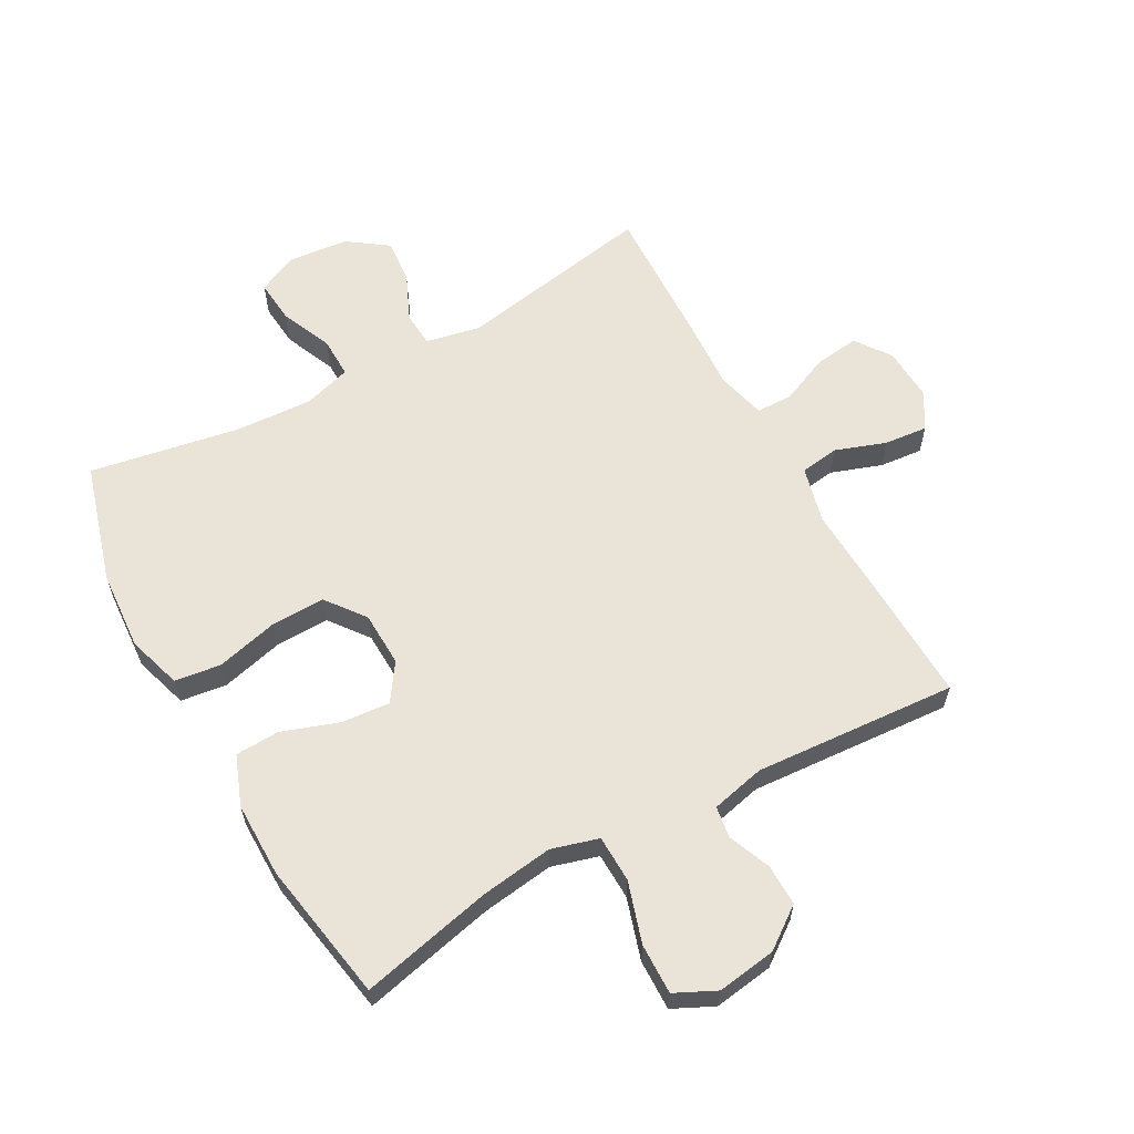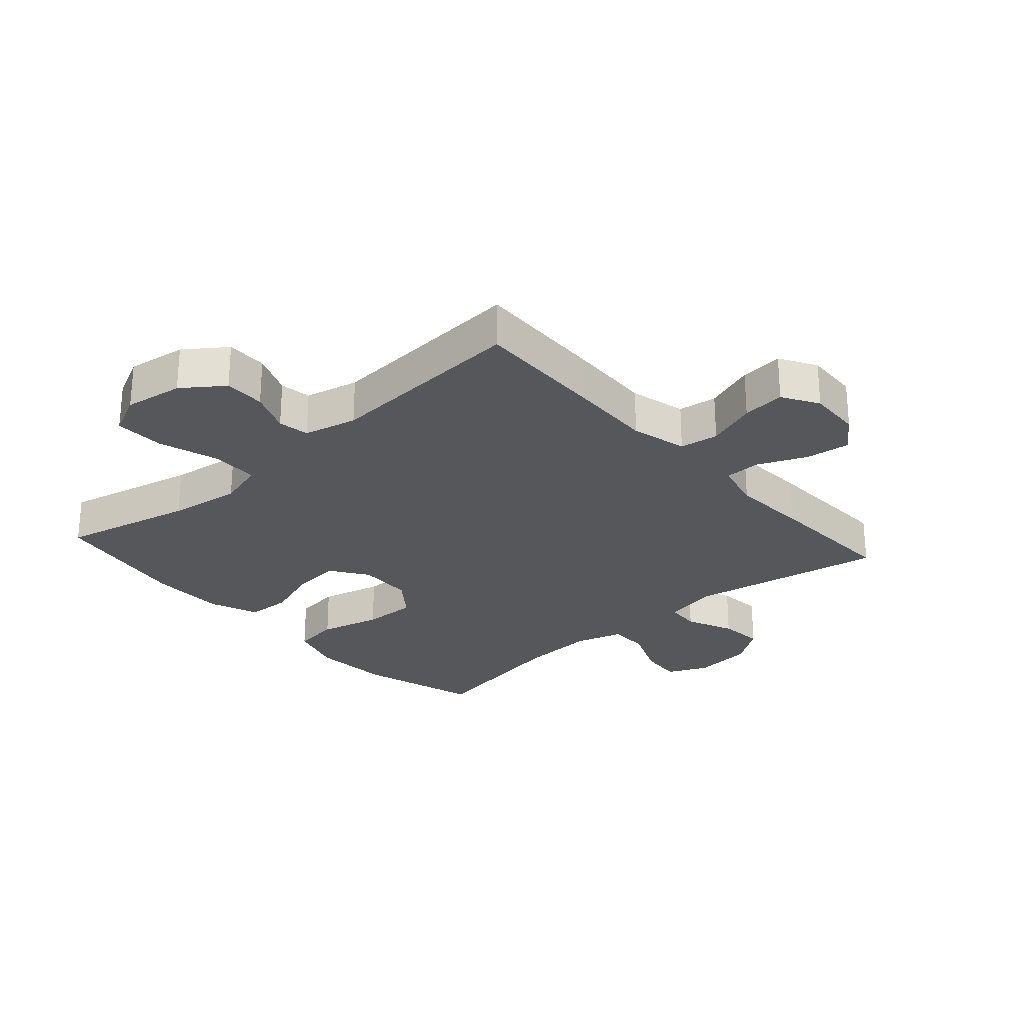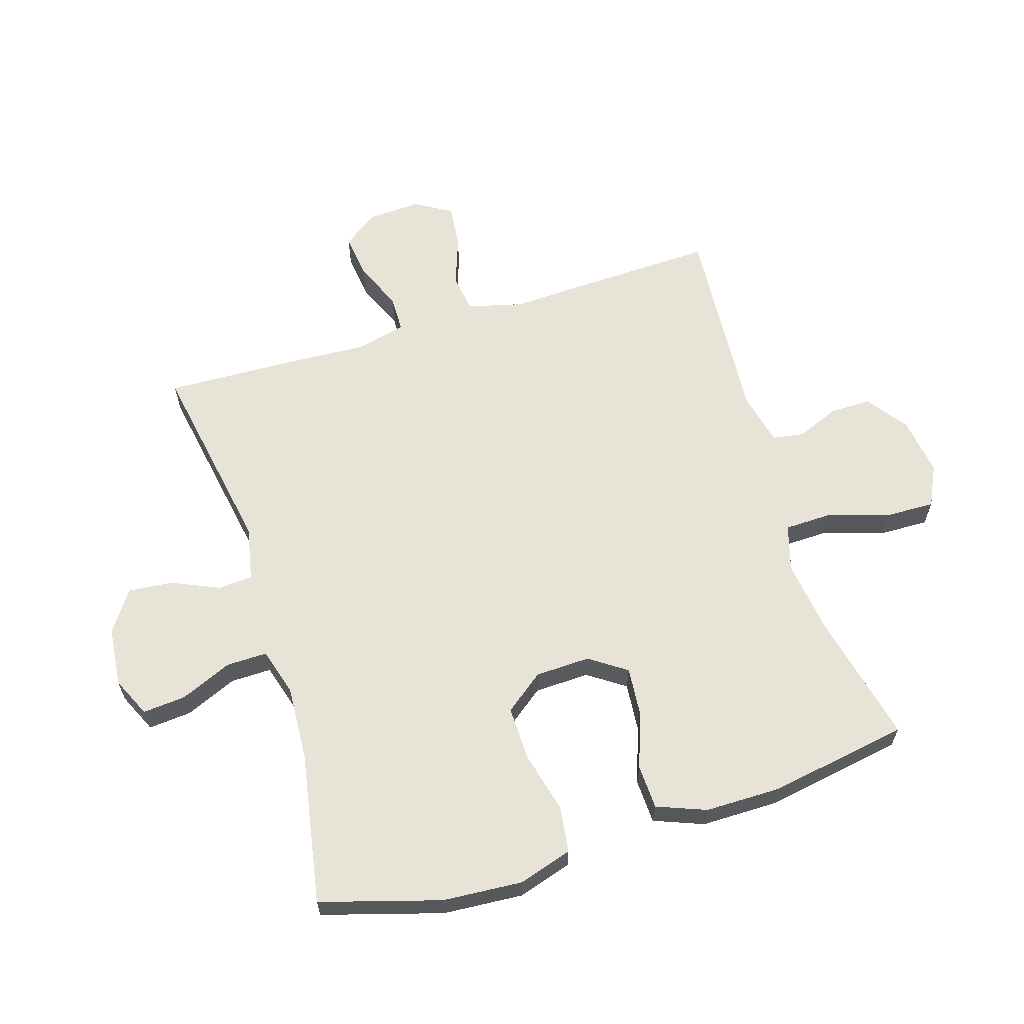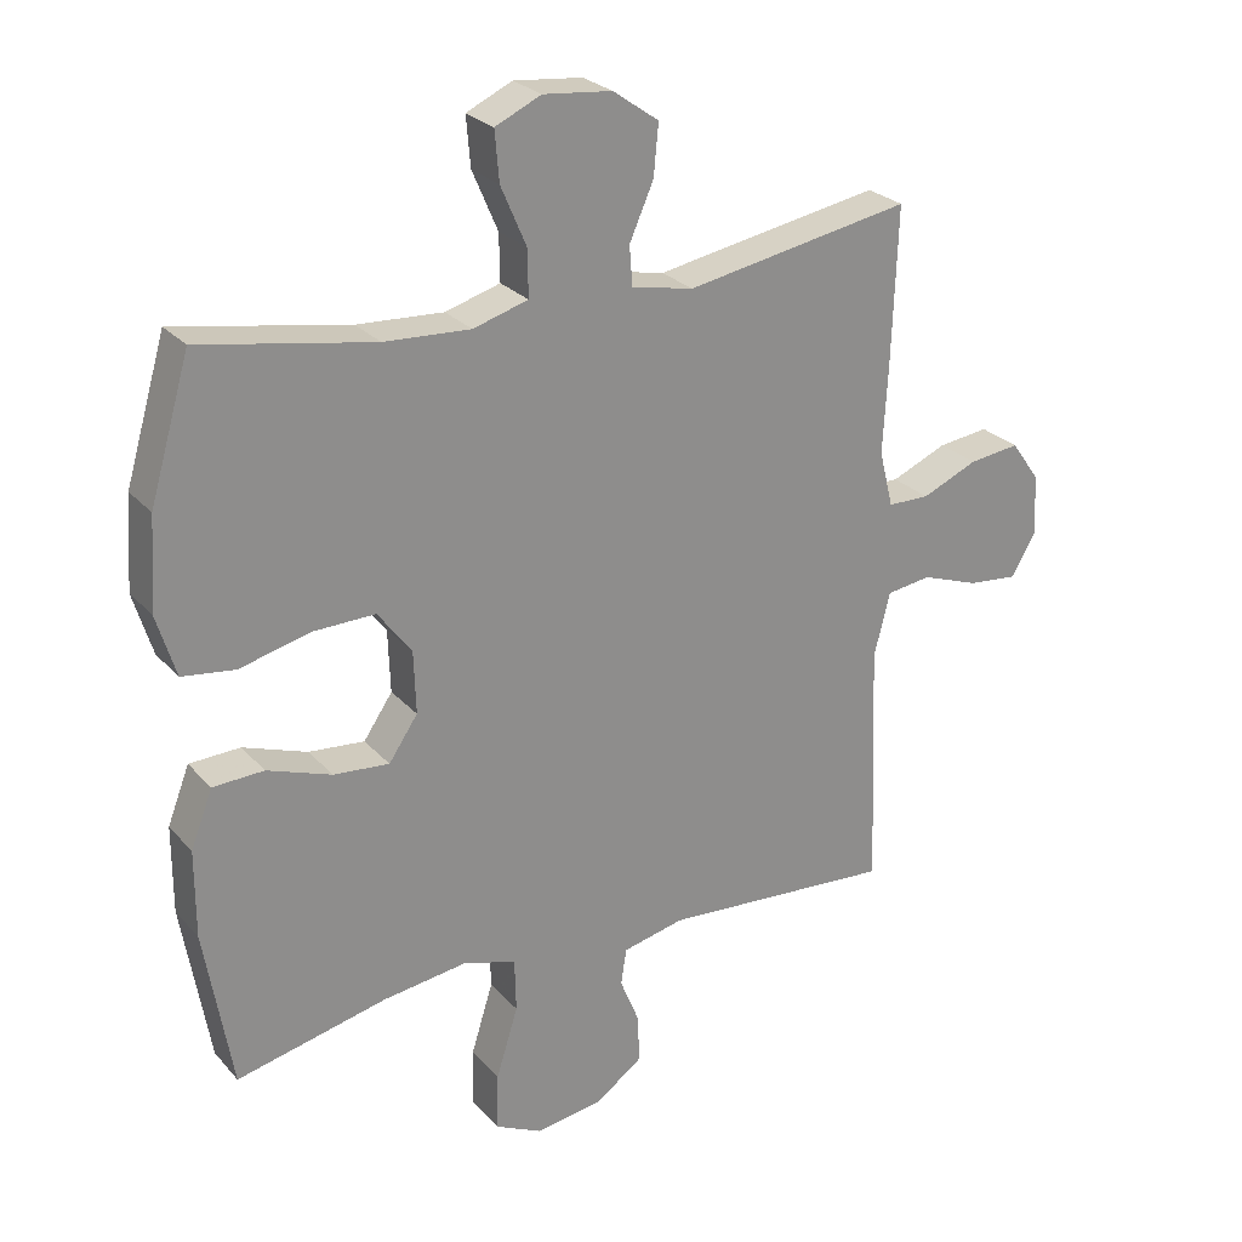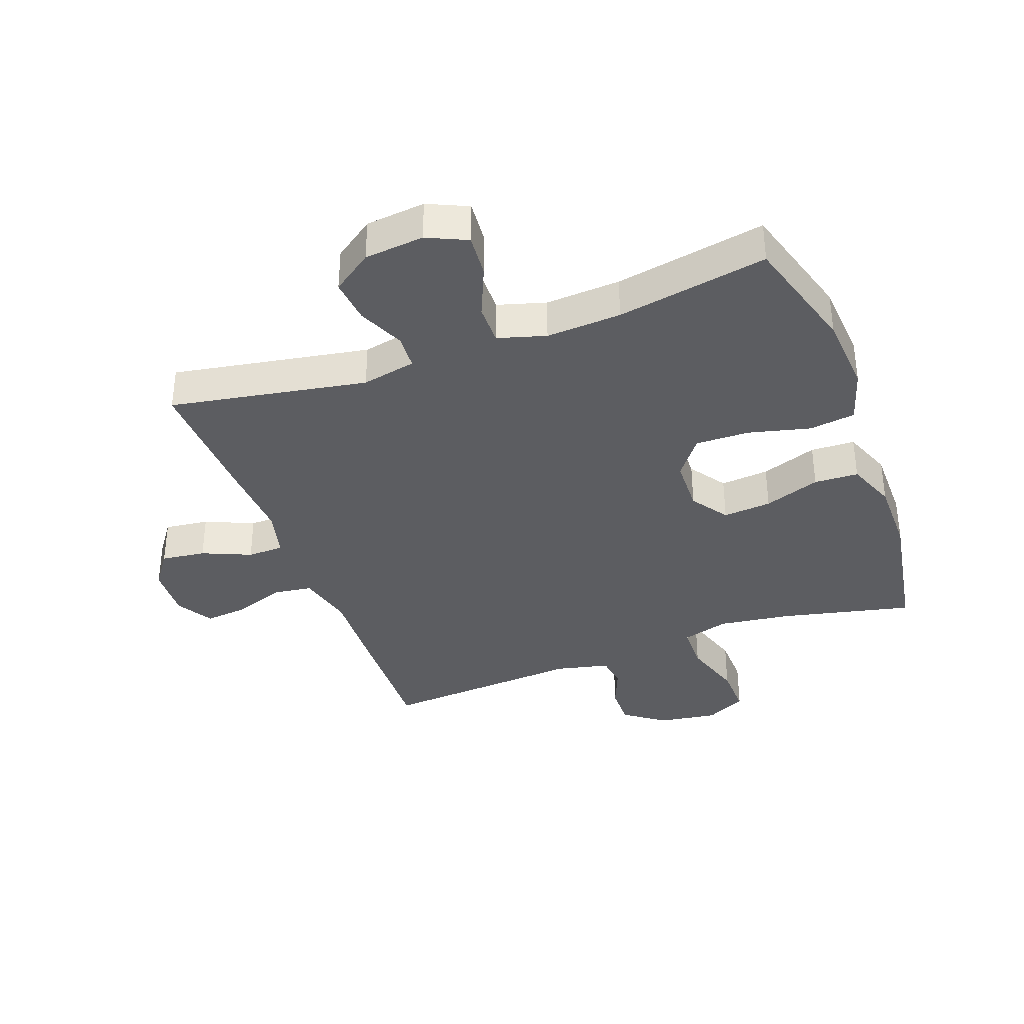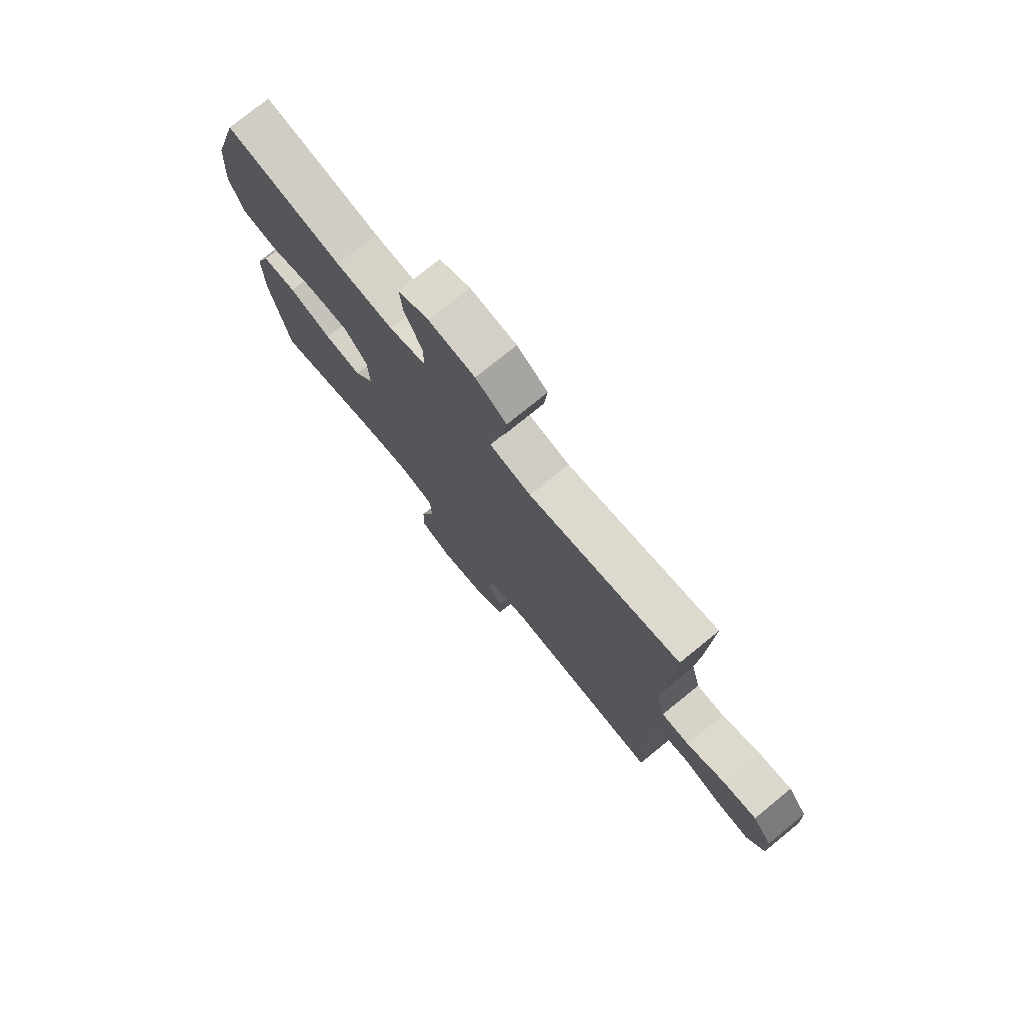
<metadata>
{"format":"obj","ext":"obj","renderer":"f3d","projection":"perspective","resolution":1024,"background":"white","views":[{"elev":61.0,"azim":151.0,"up":"+Y"},{"elev":-26.6,"azim":-138.4,"up":"+Y"},{"elev":62.6,"azim":72.8,"up":"+Y"},{"elev":25.8,"azim":148.6,"up":"+Z"},{"elev":-36.5,"azim":20.3,"up":"+Y"},{"elev":76.3,"azim":-129.1,"up":"+Z"}]}
</metadata>
<code>
v 0.5 0.07 0.5
v 0.557 0.07 0.306
v 0.566 0.07 0.177
v 0.539 0.07 0.089
v 0.464 0.07 0.079
v 0.364 0.07 0.104
v 0.276 0.07 0.106
v 0.228 0.07 0.043
v 0.225 0.07 -0.046
v 0.266 0.07 -0.106
v 0.345 0.07 -0.099
v 0.436 0.07 -0.067
v 0.508 0.07 -0.07
v 0.539 0.07 -0.15
v 0.539 0.07 -0.273
v 0.5 0.07 -0.5
v 0.286 0.07 -0.451
v 0.168 0.07 -0.435
v 0.092 0.07 -0.457
v 0.09 0.07 -0.533
v 0.121 0.07 -0.632
v 0.123 0.07 -0.714
v 0.057 0.07 -0.746
v -0.039 0.07 -0.732
v -0.105 0.07 -0.684
v -0.104 0.07 -0.617
v -0.076 0.07 -0.548
v -0.084 0.07 -0.497
v -0.171 0.07 -0.477
v -0.5 0.07 -0.5
v -0.493 0.07 -0.287
v -0.487 0.07 -0.15
v -0.51 0.07 -0.059
v -0.573 0.07 -0.05
v -0.655 0.07 -0.079
v -0.725 0.07 -0.086
v -0.76 0.07 -0.027
v -0.756 0.07 0.06
v -0.715 0.07 0.117
v -0.643 0.07 0.108
v -0.564 0.07 0.074
v -0.505 0.07 0.075
v -0.485 0.07 0.155
v -0.492 0.07 0.279
v -0.5 0.07 0.5
v -0.18 0.07 0.443
v -0.092 0.07 0.461
v -0.088 0.07 0.517
v -0.122 0.07 0.594
v -0.129 0.07 0.666
v -0.064 0.07 0.712
v 0.033 0.07 0.722
v 0.098 0.07 0.692
v 0.092 0.07 0.622
v 0.056 0.07 0.538
v 0.055 0.07 0.472
v 0.133 0.07 0.449
v 0.255 0.07 0.456
v 0.5 0 0.5
v 0.557 0 0.306
v 0.566 0 0.177
v 0.539 0 0.089
v 0.464 0 0.079
v 0.364 0 0.104
v 0.276 0 0.106
v 0.228 0 0.043
v 0.225 0 -0.046
v 0.266 0 -0.106
v 0.345 0 -0.099
v 0.436 0 -0.067
v 0.508 0 -0.07
v 0.539 0 -0.15
v 0.539 0 -0.273
v 0.5 0 -0.5
v 0.286 0 -0.451
v 0.168 0 -0.435
v 0.092 0 -0.457
v 0.09 0 -0.533
v 0.121 0 -0.632
v 0.123 0 -0.714
v 0.057 0 -0.746
v -0.039 0 -0.732
v -0.105 0 -0.684
v -0.104 0 -0.617
v -0.076 0 -0.548
v -0.084 0 -0.497
v -0.171 0 -0.477
v -0.5 0 -0.5
v -0.493 0 -0.287
v -0.487 0 -0.15
v -0.51 0 -0.059
v -0.573 0 -0.05
v -0.655 0 -0.079
v -0.725 0 -0.086
v -0.76 0 -0.027
v -0.756 0 0.06
v -0.715 0 0.117
v -0.643 0 0.108
v -0.564 0 0.074
v -0.505 0 0.075
v -0.485 0 0.155
v -0.492 0 0.279
v -0.5 0 0.5
v -0.18 0 0.443
v -0.092 0 0.461
v -0.088 0 0.517
v -0.122 0 0.594
v -0.129 0 0.666
v -0.064 0 0.712
v 0.033 0 0.722
v 0.098 0 0.692
v 0.092 0 0.622
v 0.056 0 0.538
v 0.055 0 0.472
v 0.133 0 0.449
v 0.255 0 0.456
f 52 53 54 55
f 52 55 56
f 51 52 56
f 48 49 50 51
f 47 48 51 56
f 46 47 56 57
f 43 44 45 46
f 42 43 46 57
f 38 39 40 41
f 38 41 42
f 37 38 42
f 34 35 36 37
f 34 37 42
f 33 34 42 57
f 29 30 31 32
f 28 29 32 33
f 24 25 26 27
f 24 27 28
f 23 24 28
f 20 21 22 23
f 19 20 23 28
f 18 19 28 33
f 14 15 16 17
f 11 12 13 14
f 10 11 14 17
f 9 10 17 18
f 3 4 5 6
f 3 6 7
f 58 1 2 3
f 58 3 7
f 57 58 7 8
f 18 33 57
f 8 9 18 57
f 113 112 111 110
f 114 113 110
f 114 110 109
f 109 108 107 106
f 114 109 106 105
f 115 114 105 104
f 104 103 102 101
f 115 104 101 100
f 99 98 97 96
f 100 99 96
f 100 96 95
f 95 94 93 92
f 100 95 92
f 115 100 92 91
f 90 89 88 87
f 91 90 87 86
f 85 84 83 82
f 86 85 82
f 86 82 81
f 81 80 79 78
f 86 81 78 77
f 91 86 77 76
f 75 74 73 72
f 72 71 70 69
f 75 72 69 68
f 76 75 68 67
f 64 63 62 61
f 65 64 61
f 61 60 59 116
f 65 61 116
f 66 65 116 115
f 115 91 76
f 115 76 67 66
f 1 59 60 2
f 2 60 61 3
f 3 61 62 4
f 4 62 63 5
f 5 63 64 6
f 6 64 65 7
f 7 65 66 8
f 8 66 67 9
f 9 67 68 10
f 10 68 69 11
f 11 69 70 12
f 12 70 71 13
f 13 71 72 14
f 14 72 73 15
f 15 73 74 16
f 16 74 75 17
f 17 75 76 18
f 18 76 77 19
f 19 77 78 20
f 20 78 79 21
f 21 79 80 22
f 22 80 81 23
f 23 81 82 24
f 24 82 83 25
f 25 83 84 26
f 26 84 85 27
f 27 85 86 28
f 28 86 87 29
f 29 87 88 30
f 30 88 89 31
f 31 89 90 32
f 32 90 91 33
f 33 91 92 34
f 34 92 93 35
f 35 93 94 36
f 36 94 95 37
f 37 95 96 38
f 38 96 97 39
f 39 97 98 40
f 40 98 99 41
f 41 99 100 42
f 42 100 101 43
f 43 101 102 44
f 44 102 103 45
f 45 103 104 46
f 46 104 105 47
f 47 105 106 48
f 48 106 107 49
f 49 107 108 50
f 50 108 109 51
f 51 109 110 52
f 52 110 111 53
f 53 111 112 54
f 54 112 113 55
f 55 113 114 56
f 56 114 115 57
f 57 115 116 58
f 58 116 59 1

</code>
